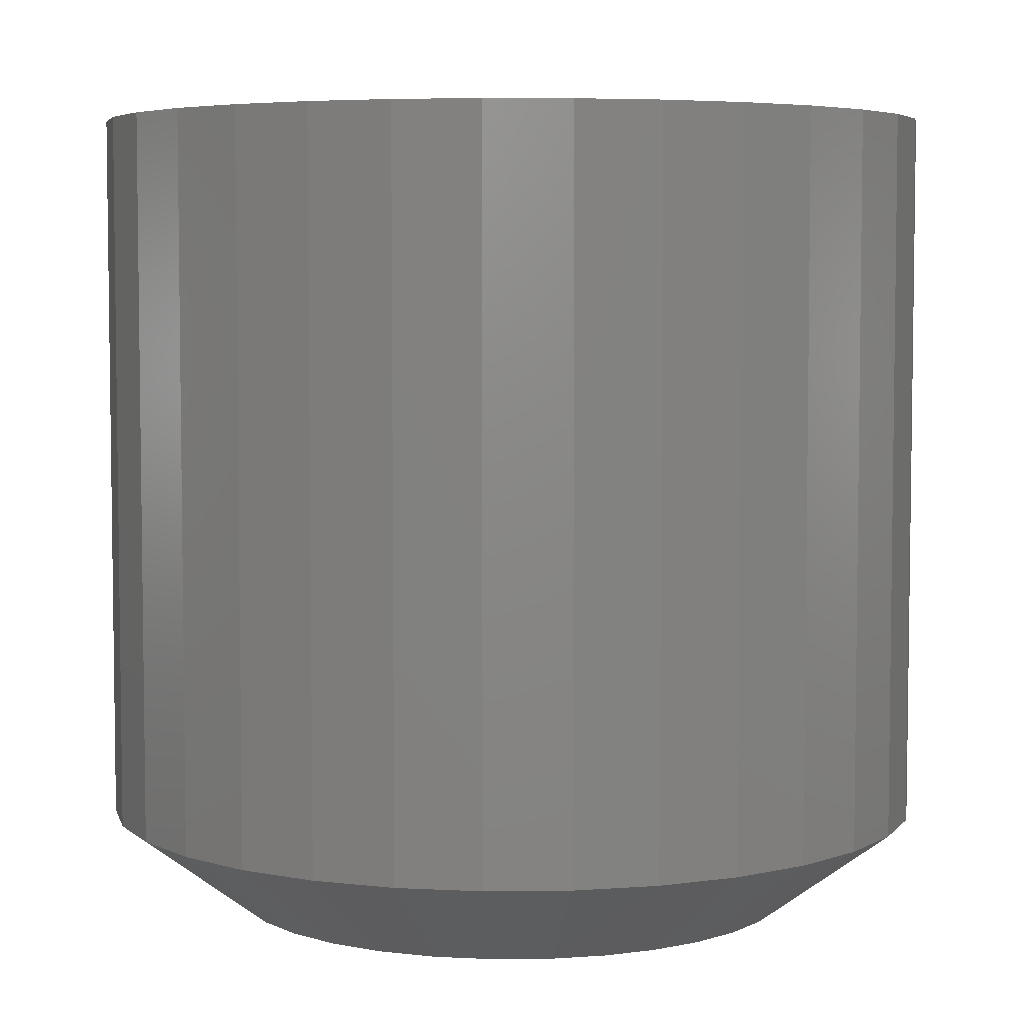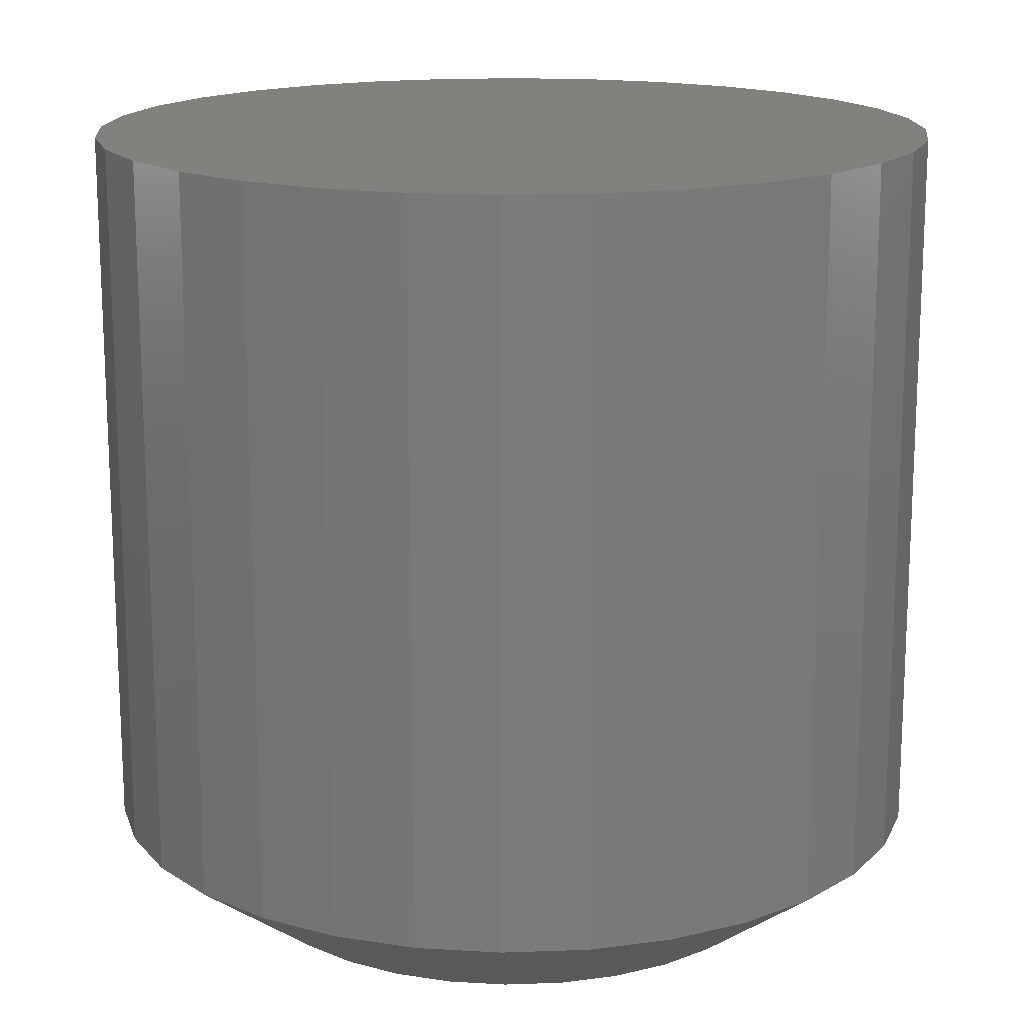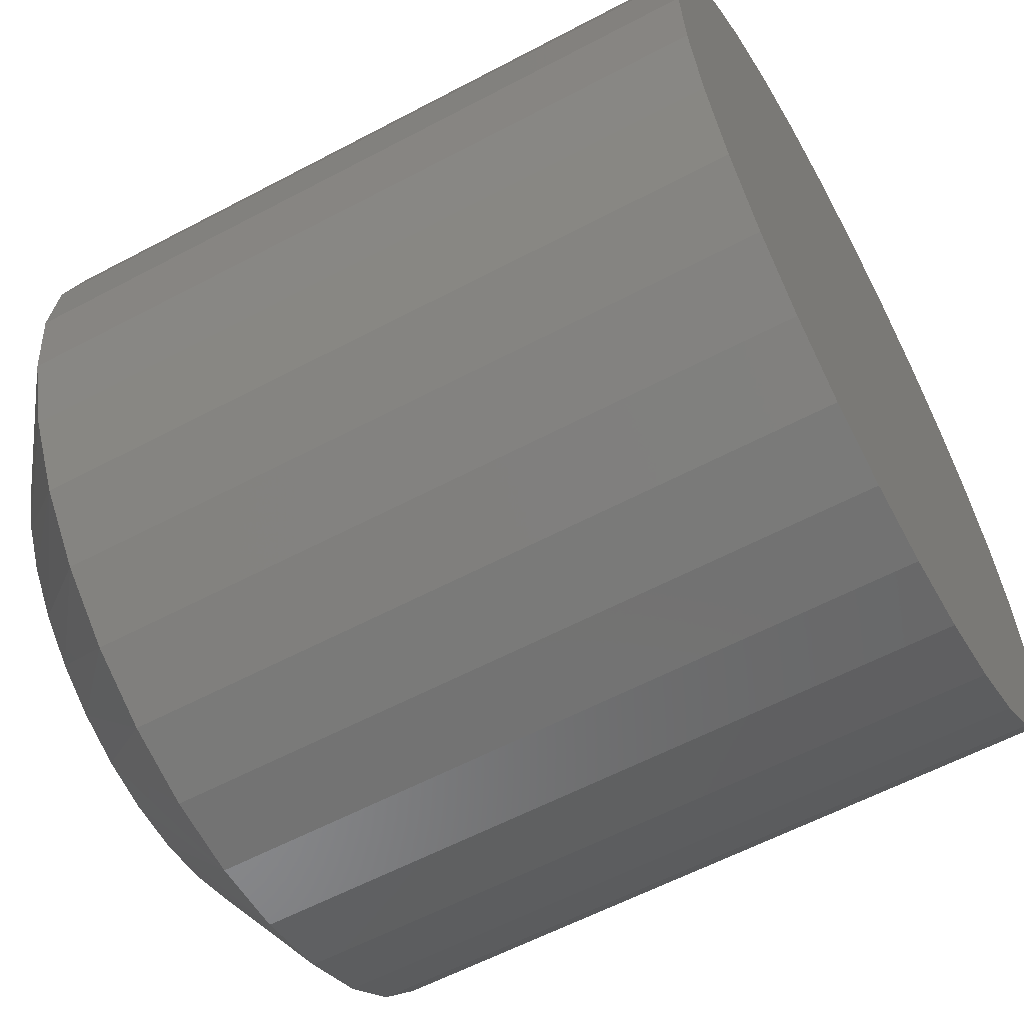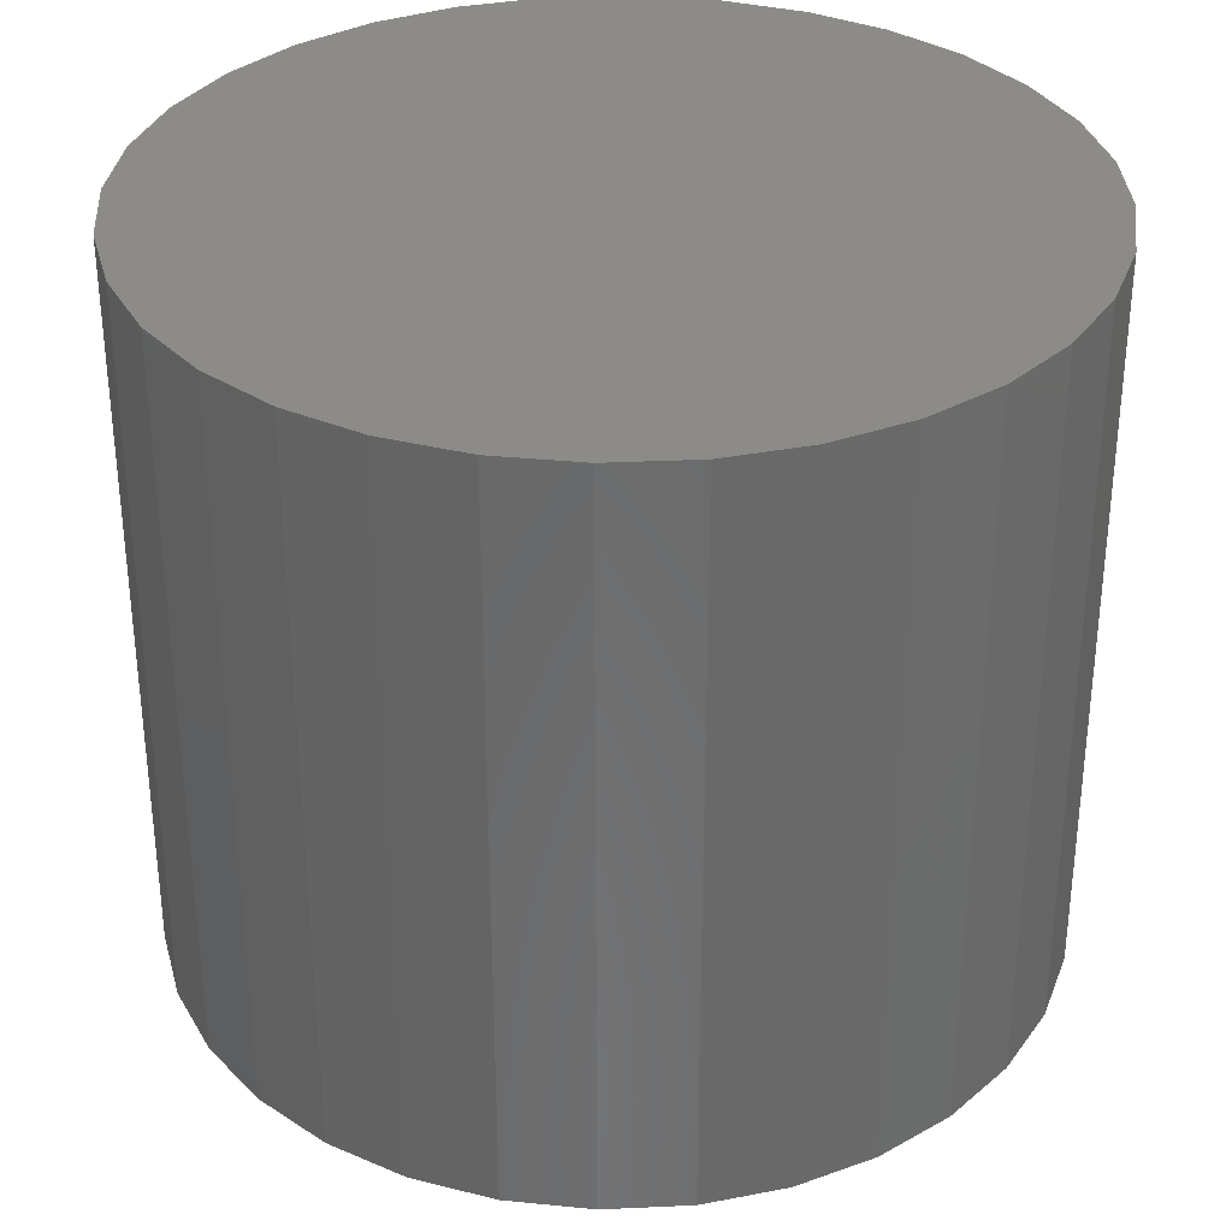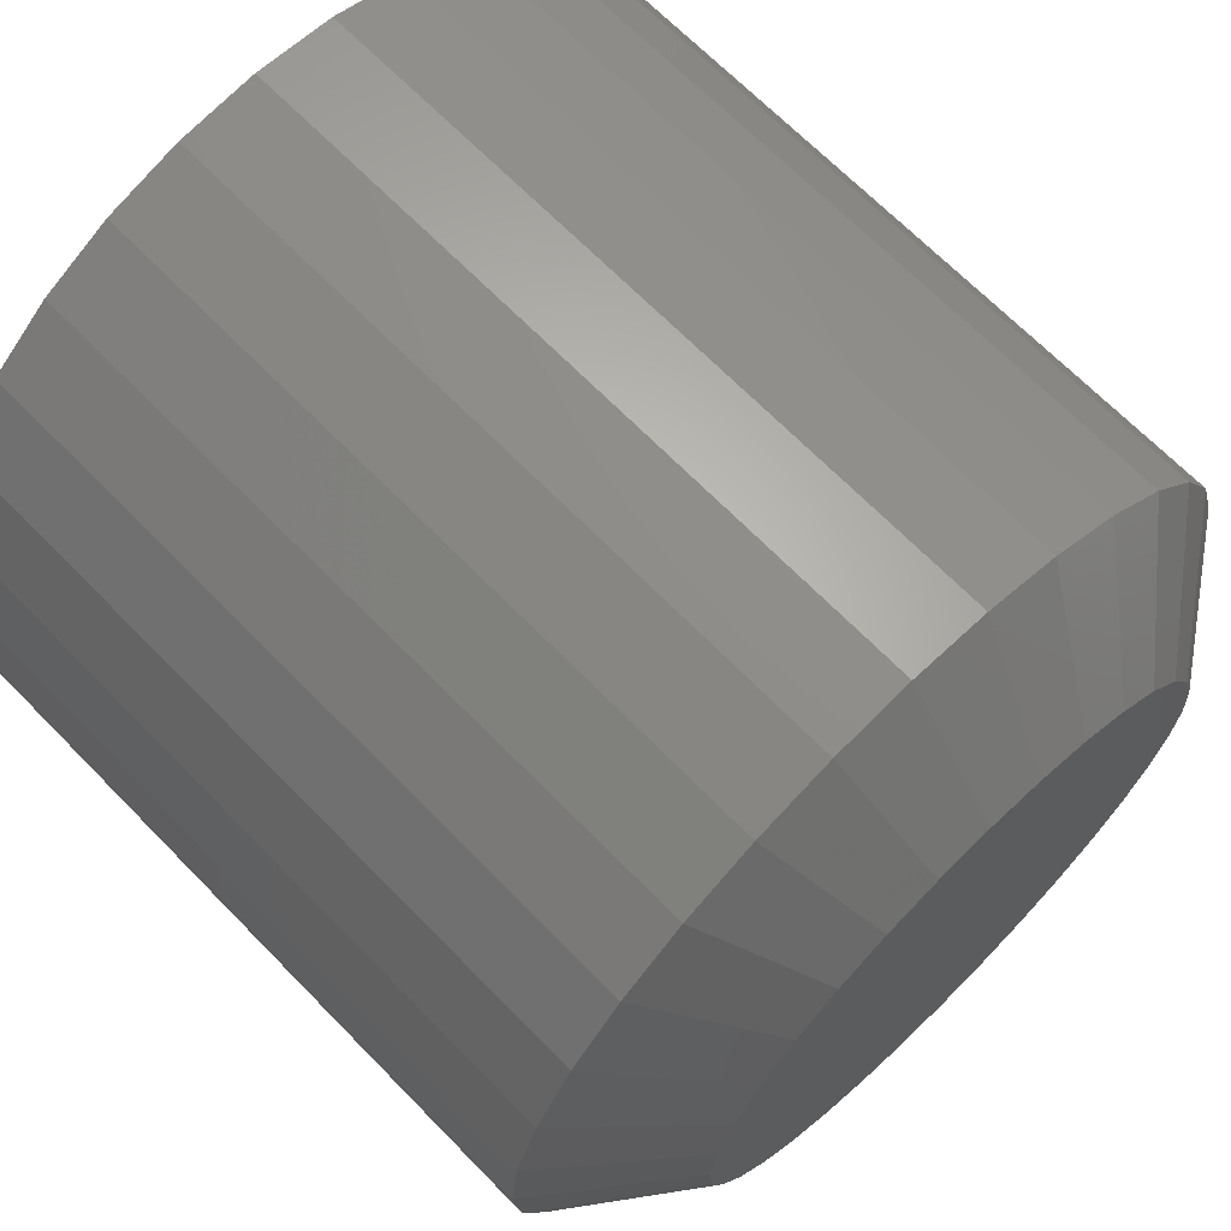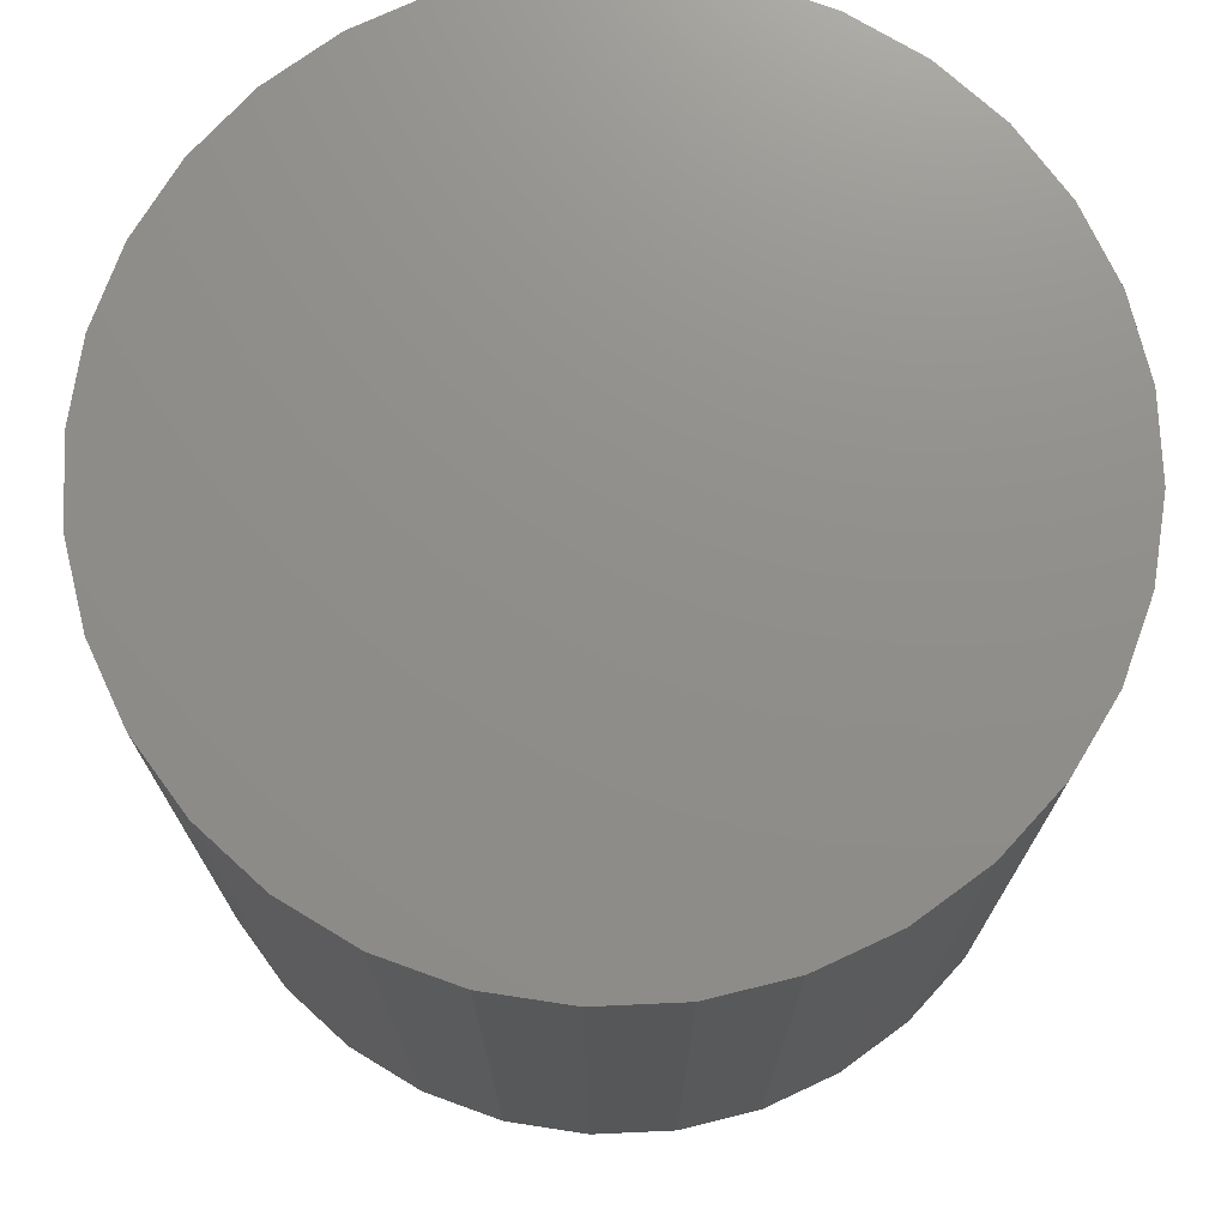
<metadata>
{"format":"stl","ext":"stl","renderer":"f3d","projection":"perspective","resolution":1024,"background":"white","views":[{"elev":5.2,"azim":-97.6,"up":"+Z"},{"elev":16.2,"azim":-144.9,"up":"+Z"},{"elev":-59.8,"azim":-61.5,"up":"+Y"},{"elev":33.6,"azim":47.1,"up":"+Z"},{"elev":67.9,"azim":135.7,"up":"+Y"},{"elev":73.3,"azim":36.8,"up":"+Z"}]}
</metadata>
<code>
# stl→obj: 97 verts, 190 faces
v 0.006003 0.06941 0
v 0.01954 0.06807 0
v -0.007537 0.06807 0
v -0.02056 0.06412 0
v 0.03256 0.06412 0
v -0.03256 0.05771 0
v 0.04456 0.05771 0
v -0.04308 0.04908 0
v 0.05508 0.04908 0
v -0.05171 0.03856 0
v 0.06371 0.03856 0
v 0.0573 -0.04676 0
v -0.04529 -0.04676 0
v 0.06501 -0.03654 0
v -0.03583 -0.05539 0
v 0.04783 -0.05539 0
v -0.02494 -0.06213 0
v 0.03694 -0.06213 0
v -0.01299 -0.06676 0
v 0.025 -0.06676 0
v -0.0004027 -0.06911 0
v 0.01241 -0.06911 0
v -0.05301 -0.03654 0
v -0.05872 -0.02507 0
v 0.07072 -0.02507 0
v -0.06222 -0.01275 0
v 0.07423 -0.01275 0
v -0.0634 1.98e-07 0
v 0.07541 1.675e-17 0
v -0.06207 0.01354 0
v 0.07408 0.01354 0
v -0.05812 0.02656 0
v 0.07013 0.02656 0
v 0.1067 -2.465e-17 0.02344
v 0.1067 0 0.1953
v 0.1047 -0.01964 0.02344
v 0.1047 -0.01964 0.1953
v 0.099 -0.03852 0.02344
v 0.099 -0.03852 0.1953
v 0.0897 -0.05592 0.02344
v 0.0897 -0.05592 0.1953
v 0.07718 -0.07118 0.02344
v 0.07718 -0.07118 0.1953
v 0.06193 -0.08369 0.02344
v 0.06193 -0.08369 0.1953
v 0.04452 -0.093 0.02344
v 0.04452 -0.093 0.1953
v 0.02564 -0.09872 0.02344
v 0.02564 -0.09872 0.1953
v 0.006003 -0.1007 0.02344
v 0.006003 -0.1007 0.1953
v -0.01363 -0.09872 0.02344
v -0.01363 -0.09872 0.1953
v -0.03252 -0.093 0.02344
v -0.03252 -0.093 0.1953
v -0.04992 -0.08369 0.02344
v -0.04992 -0.08369 0.1953
v -0.06517 -0.07118 0.02344
v -0.06517 -0.07118 0.1953
v -0.07769 -0.05592 0.02344
v -0.07769 -0.05592 0.1953
v -0.08699 -0.03852 0.02344
v -0.08699 -0.03852 0.1953
v -0.09272 -0.01964 0.02344
v -0.09272 -0.01964 0.1953
v -0.09465 1.233e-17 0.02344
v -0.09465 1.233e-17 0.1953
v -0.09272 0.01964 0.02344
v -0.09272 0.01964 0.1953
v -0.08699 0.03852 0.02344
v -0.08699 0.03852 0.1953
v -0.07769 0.05592 0.02344
v -0.07769 0.05592 0.1953
v -0.06517 0.07118 0.02344
v -0.06517 0.07118 0.1953
v -0.04992 0.08369 0.02344
v -0.04992 0.08369 0.1953
v -0.03252 0.093 0.02344
v -0.03252 0.093 0.1953
v -0.01363 0.09872 0.02344
v -0.01363 0.09872 0.1953
v 0.006003 0.1007 0.02344
v 0.006003 0.1007 0.1953
v 0.02564 0.09872 0.02344
v 0.02564 0.09872 0.1953
v 0.04452 0.093 0.02344
v 0.04452 0.093 0.1953
v 0.06193 0.08369 0.02344
v 0.06193 0.08369 0.1953
v 0.07718 0.07118 0.02344
v 0.07718 0.07118 0.1953
v 0.0897 0.05592 0.02344
v 0.0897 0.05592 0.1953
v 0.099 0.03852 0.02344
v 0.099 0.03852 0.1953
v 0.1047 0.01964 0.02344
v 0.1047 0.01964 0.1953
f 1 2 3
f 4 3 2
f 5 4 2
f 6 4 5
f 7 6 5
f 8 6 7
f 9 8 7
f 10 8 9
f 11 10 9
f 12 13 14
f 15 13 12
f 16 15 12
f 17 15 16
f 18 17 16
f 19 17 18
f 20 19 18
f 21 19 20
f 22 21 20
f 13 23 14
f 14 23 24
f 14 24 25
f 25 24 26
f 25 26 27
f 27 26 28
f 27 28 29
f 29 28 30
f 29 30 31
f 31 30 32
f 31 32 33
f 33 32 10
f 33 10 11
f 34 35 36
f 36 35 37
f 36 37 38
f 38 37 39
f 38 39 40
f 40 39 41
f 40 41 42
f 42 41 43
f 42 43 44
f 44 43 45
f 44 45 46
f 46 45 47
f 46 47 48
f 48 47 49
f 48 49 50
f 50 49 51
f 50 51 52
f 52 51 53
f 52 53 54
f 54 53 55
f 54 55 56
f 56 55 57
f 56 57 58
f 58 57 59
f 58 59 60
f 60 59 61
f 60 61 62
f 62 61 63
f 62 63 64
f 64 63 65
f 64 65 66
f 66 65 67
f 66 67 68
f 68 67 69
f 68 69 70
f 70 69 71
f 70 71 72
f 72 71 73
f 72 73 74
f 74 73 75
f 74 75 76
f 76 75 77
f 76 77 78
f 78 77 79
f 78 79 80
f 80 79 81
f 80 81 82
f 82 81 83
f 82 83 84
f 84 83 85
f 84 85 86
f 86 85 87
f 86 87 88
f 88 87 89
f 88 89 90
f 90 89 91
f 90 91 92
f 92 91 93
f 92 93 94
f 94 93 95
f 94 95 96
f 96 95 97
f 96 97 34
f 34 97 35
f 5 86 7
f 80 1 3
f 82 2 1
f 1 80 82
f 11 92 33
f 33 92 94
f 33 94 31
f 31 94 96
f 31 96 29
f 29 96 34
f 72 10 70
f 70 10 32
f 70 32 68
f 68 32 30
f 68 30 66
f 66 30 28
f 92 11 90
f 90 11 9
f 90 9 88
f 88 9 7
f 88 7 86
f 86 5 84
f 84 5 2
f 84 2 82
f 80 3 78
f 78 3 4
f 78 4 76
f 10 72 8
f 8 72 74
f 8 74 6
f 6 74 76
f 6 76 4
f 13 58 60
f 17 54 56
f 17 56 15
f 56 58 15
f 15 58 13
f 19 50 52
f 52 54 19
f 19 54 17
f 22 48 50
f 22 50 21
f 18 44 46
f 18 46 20
f 46 48 20
f 20 48 22
f 16 42 44
f 16 44 18
f 40 42 12
f 12 42 16
f 50 19 21
f 66 28 64
f 64 28 26
f 64 26 62
f 62 26 24
f 62 24 60
f 60 24 23
f 60 23 13
f 29 34 27
f 27 34 36
f 27 36 25
f 25 36 38
f 25 38 14
f 14 38 40
f 14 40 12
f 81 85 83
f 85 81 79
f 85 79 87
f 87 79 77
f 87 77 89
f 45 55 47
f 47 55 53
f 47 53 49
f 49 53 51
f 89 77 91
f 91 77 75
f 91 75 93
f 93 75 73
f 93 73 95
f 95 73 71
f 95 71 97
f 97 71 69
f 97 69 35
f 35 69 67
f 35 67 37
f 37 67 65
f 37 65 39
f 39 65 63
f 39 63 41
f 41 63 61
f 41 61 43
f 43 61 59
f 43 59 45
f 45 59 57
f 45 57 55

</code>
